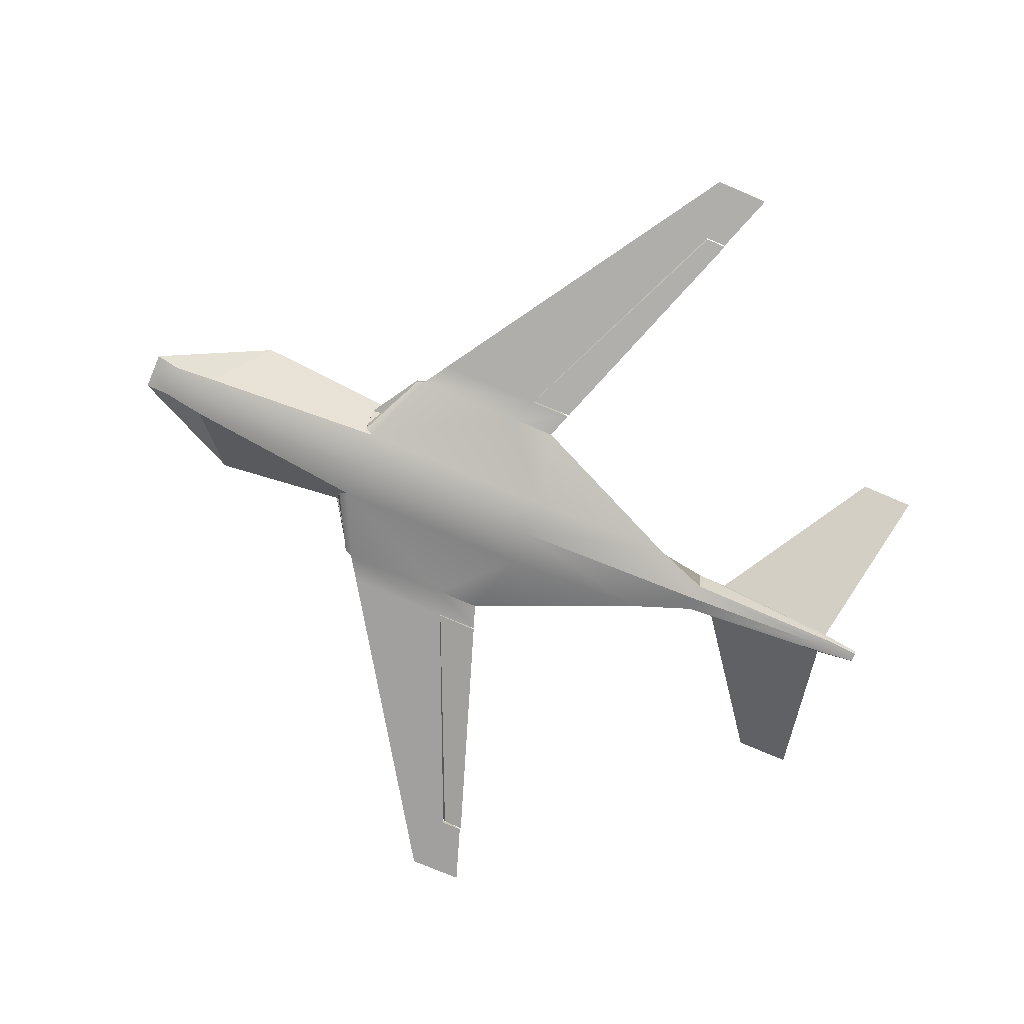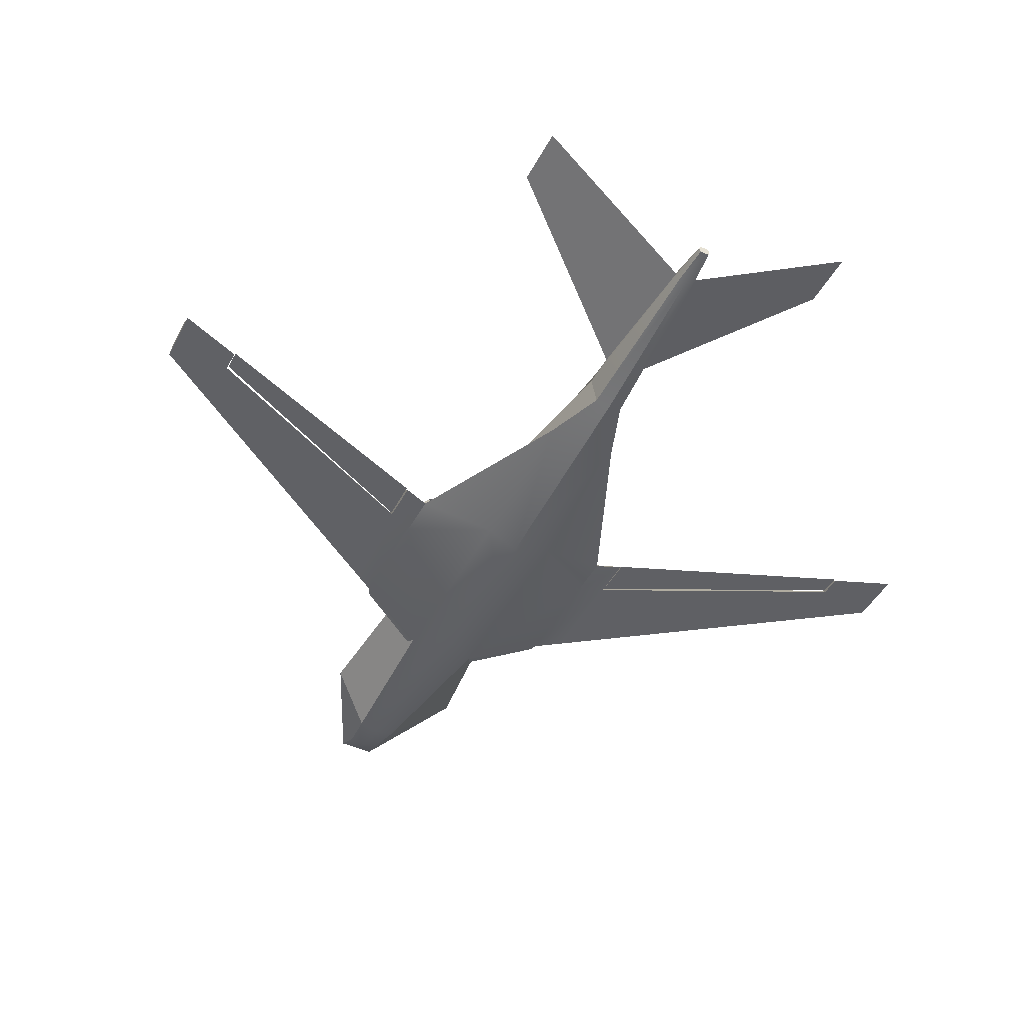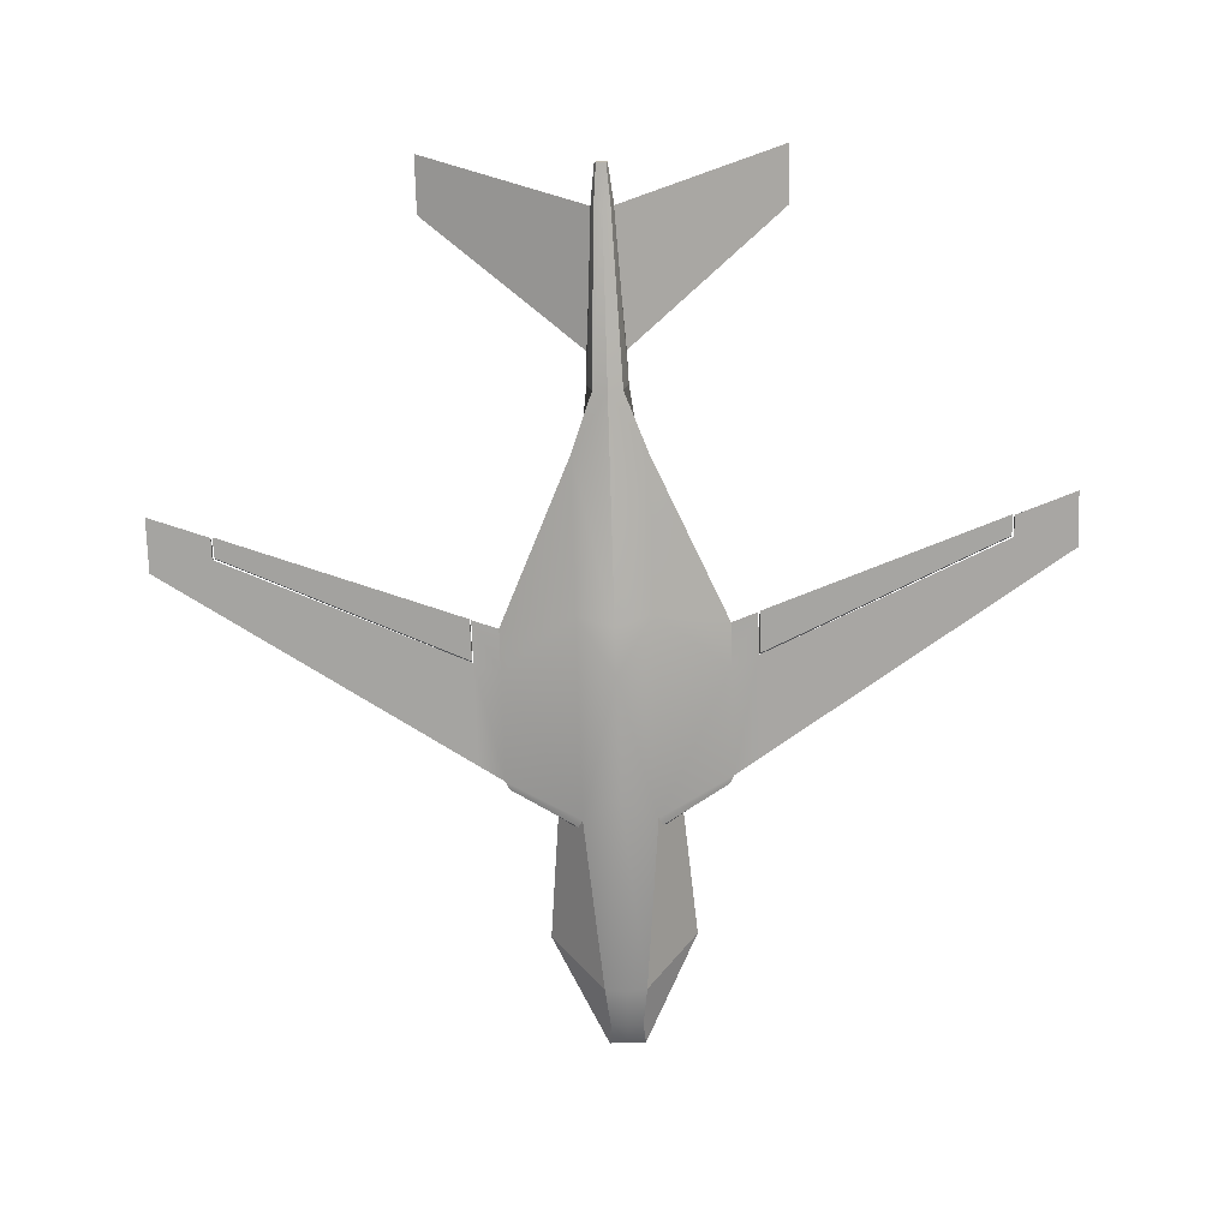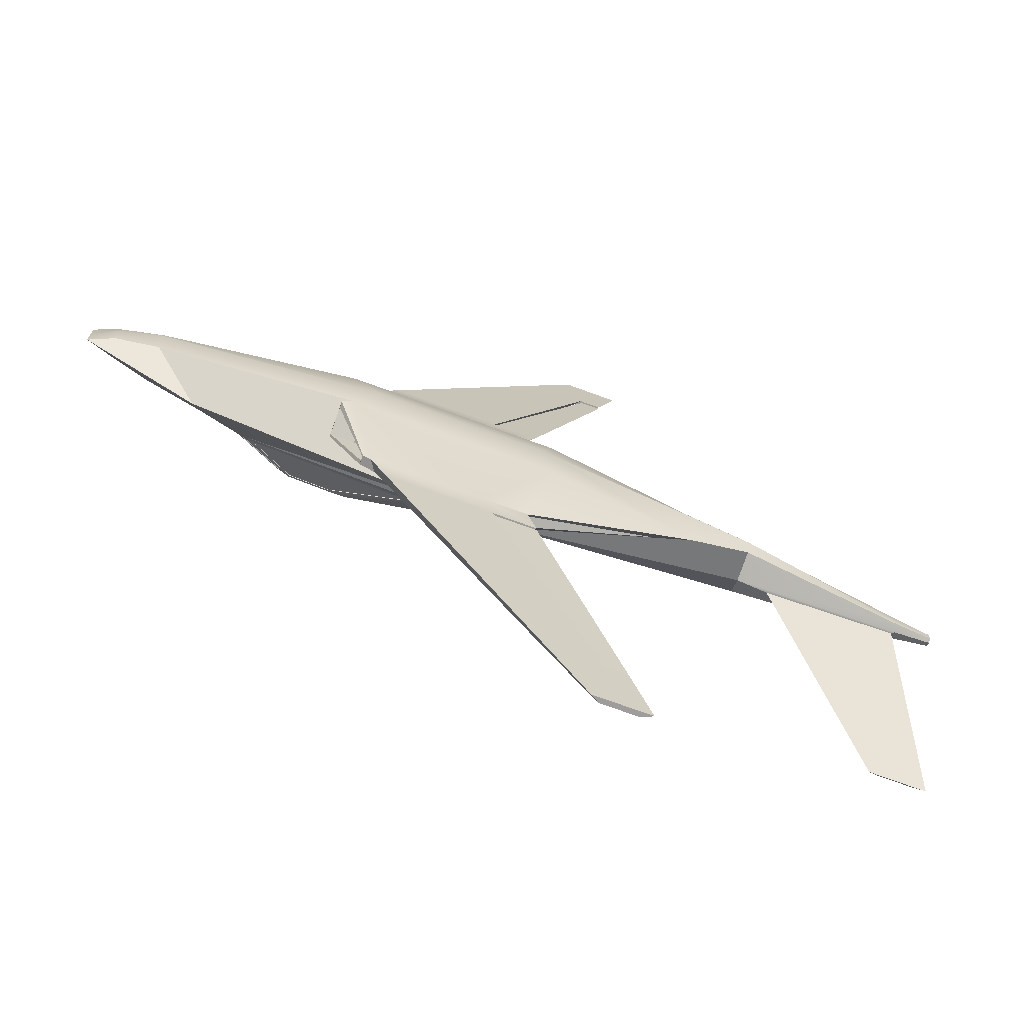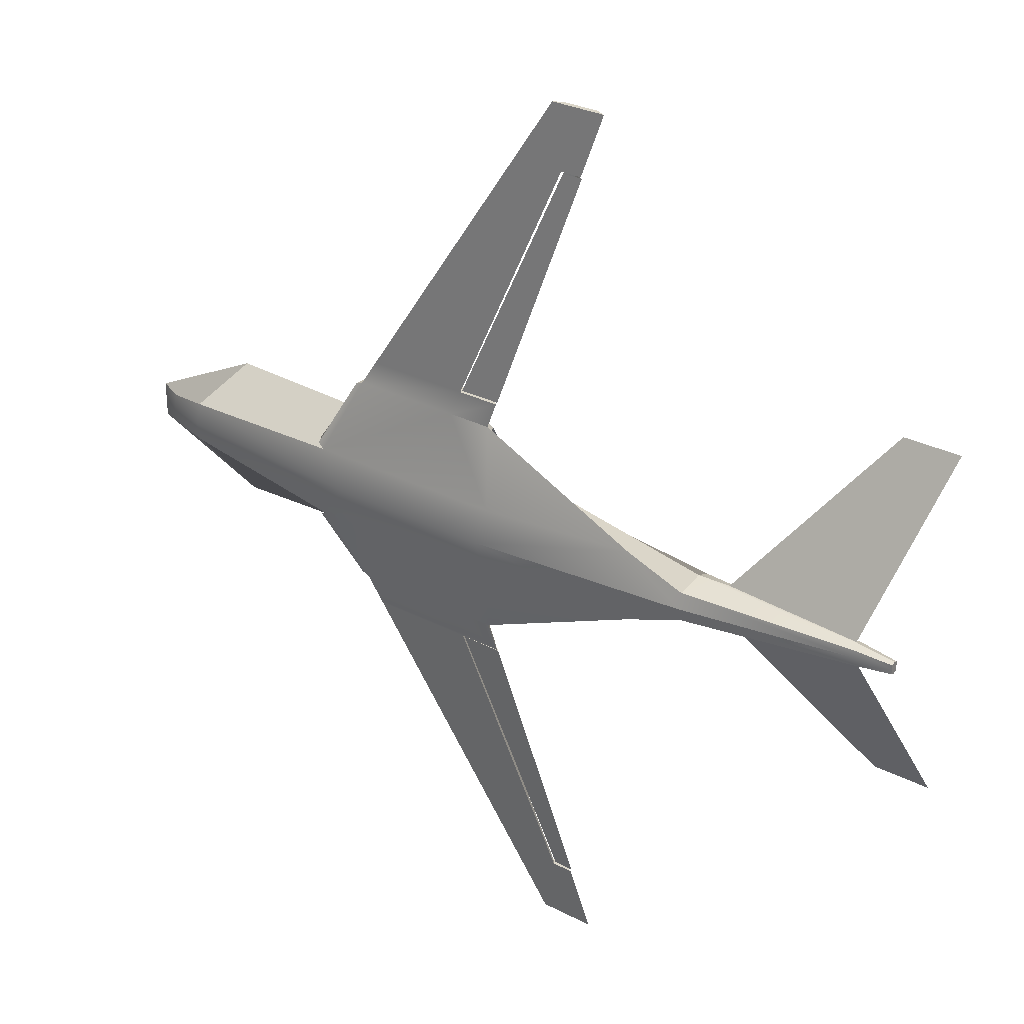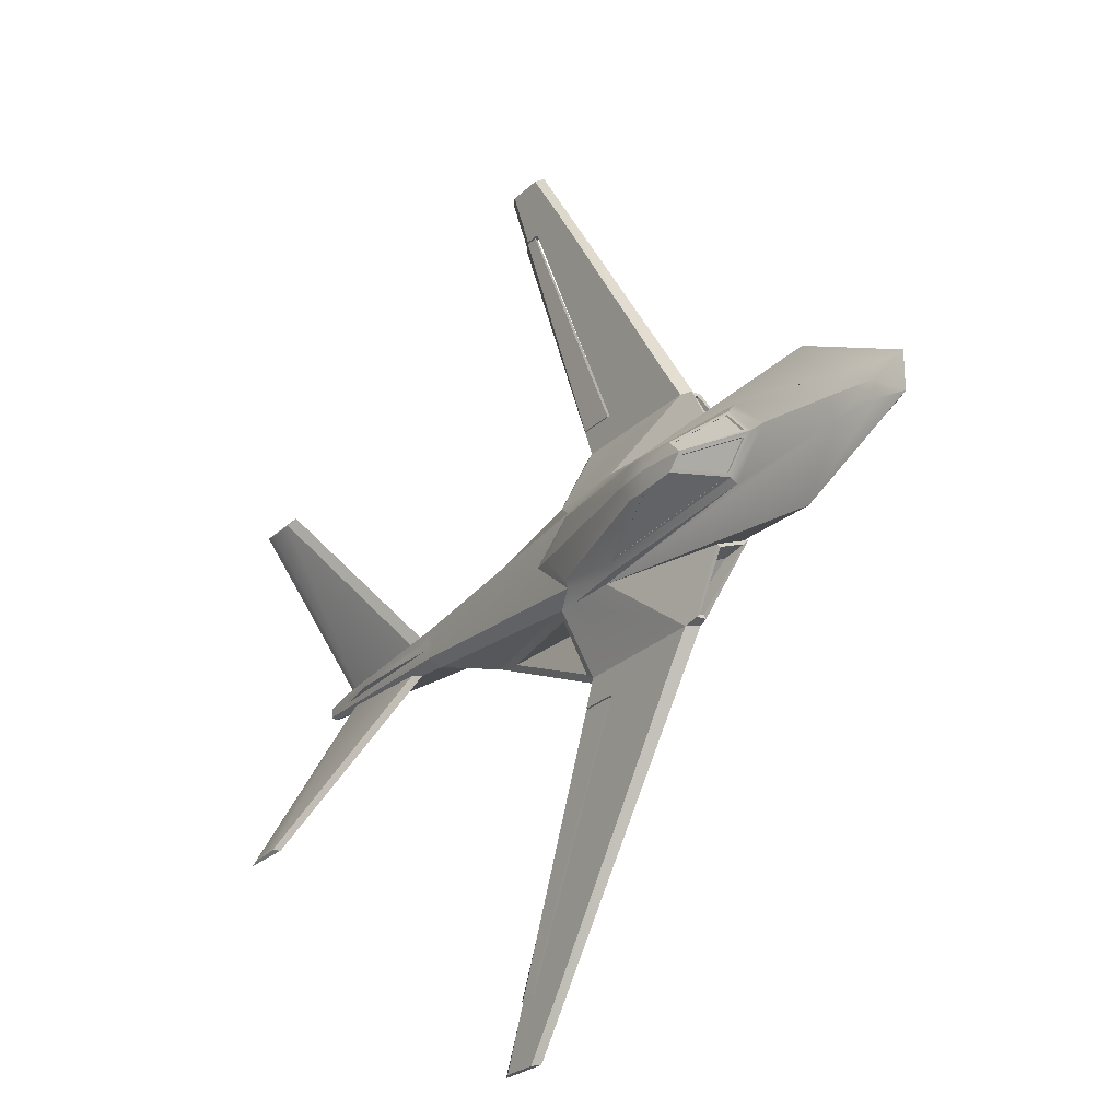
<metadata>
{"format":"obj","ext":"obj","renderer":"f3d","projection":"perspective","resolution":1024,"background":"white","views":[{"elev":-74.8,"azim":-23.1,"up":"+Y"},{"elev":-46.2,"azim":63.0,"up":"+Y"},{"elev":-73.9,"azim":91.7,"up":"+Y"},{"elev":-70.6,"azim":-20.4,"up":"+Z"},{"elev":29.7,"azim":37.2,"up":"+Z"},{"elev":-25.0,"azim":-123.8,"up":"+Z"}]}
</metadata>
<code>
o Cube.001
v -0.04335 0.5888 2.443
v 0.1347 0.4358 2.447
v 1.448 0.7503 6.708
v 1.628 0.6625 6.712
v -0.6805 0.5873 2.44
v -0.6105 0.4389 2.437
v 1.222 0.7473 6.704
v 1.26 0.6711 6.701
v -0.04335 0.5888 -2.443
v 0.1347 0.4358 -2.447
v 1.448 0.7503 -6.708
v 1.628 0.6625 -6.712
v -0.6805 0.5873 -2.44
v -0.6105 0.4389 -2.437
v 1.222 0.7473 -6.704
v 1.26 0.6711 -6.701
f 6 2 4 8
f 2 1 3 4
f 1 5 7 3
f 5 1 2 6
f 8 7 5 6
f 14 16 12 10
f 10 12 11 9
f 9 11 15 13
f 13 14 10 9
f 16 14 13 15
o Cube
v -0.03076 0.4712 1.824
v -2.774 0.3916 1.956
v -0.4533 1.257 0.5427
v -4.62 1.287 0.5245
v -6.659 0.2839 0.3719
v -6.659 0.9064 0.3719
v 3.998 0.2758 0.2575
v 4.097 1.038 0.06877
v -0.06389 0.5844 1.859
v -2.645 0.5771 1.956
v -5.814 0.7264 1.288
v 4.563 0.8309 0.3325
v 6.987 0.6458 0.1385
v 6.937 0.8309 0.1751
v 6.888 0.9267 0.04342
v 4.793 0.9037 0.2727
v 6.734 0.8781 0.1577
v 4.852 1.054 0.05425
v 6.169 1.054 0.04342
v 2.245 0.4052 0.8385
v -3.353 -0.04099 0.6492
v 0.02926 0.9617 0.9995
v -1.301 1.072 0.8886
v 1.992 0.7069 7.824
v 1.014 0.7069 7.824
v 1.816 0.7944 7.824
v 1.166 0.7944 7.824
v -0.4162 1.184 0.6492
v -4.772 1.184 0.6492
v -2.886 1.738 0.2947
v -3.884 1.708 0.2639
v 3.998 0.7843 0.3524
v 3.998 1.042 0.2575
v 6.987 0.7843 0.1896
v 6.987 0.9228 0.1385
v 6.701 2.272 3.133
v 6.931 2.312 3.071
v 7.723 2.272 3.133
v 7.519 2.298 3.093
v 7.652 0.7109 0.0824
v 7.652 0.7843 0.1095
v 7.652 0.8576 0.0824
v -3.493 0.08866 0.8115
v -3.493 0.5304 0.9744
v -2.914 0.4296 1.842
v -2.914 0.5052 1.842
v -3.493 0.002779 0.7226
v -3.493 0.5851 0.9374
v -2.914 0.3908 1.895
v -2.914 0.5572 1.895
v -3.081 0.1403 0.9073
v -3.081 0.5059 1.042
v -2.502 0.4225 1.76
v -2.502 0.485 1.76
v -7.829 0.5935 0.3216
v -7.399 0.7351 0.2862
v -7.399 0.4169 0.2862
v -0.0547 0.5942 2.417
v 0.1214 0.4164 2.417
v -2.476 0.4164 2.417
v -2.336 0.5942 2.417
v 1.441 0.7542 6.738
v 0.3133 0.6486 6.738
v 1.617 0.6486 6.738
v 0.4371 0.7542 6.738
v 0.267 -0.04099 0.6492
v -1.677 1.184 0.8402
v -0.4404 1.072 0.8886
v -0.8299 0.3916 1.956
v -0.9551 0.5771 1.956
v 1.709 0.7069 7.824
v 1.628 0.7944 7.824
v -1.88 1.287 0.7156
v -3.184 1.708 0.3128
v -0.7521 0.5942 2.417
v -0.6305 0.4164 2.417
v 1.15 0.7542 6.738
v 1.24 0.6486 6.738
v -4.001 1.704 0.2172
v -4.723 1.29 0.4732
v -1.692 1.257 0.7337
v -3.177 1.738 0.2947
v -3.884 1.703 0.2556
v -4.62 1.282 0.5163
v -1.88 1.282 0.7073
v -3.184 1.703 0.3046
v -3.894 1.738 0.2457
v -4.733 1.257 0.5427
v -4.12 1.705 0.05967
v -5.113 1.289 0.05942
v -4.164 1.705 0.05967
v -5.069 1.289 0.05942
v -3.957 1.704 0.2172
v -4.679 1.29 0.4732
v 2.936 0.2797 0.6492
v -0.08973 1.072 0.8886
v -0.03812 0.3916 1.956
v -0.2142 0.5771 1.956
v -0.279 0.4004 0.9142
v -0.279 0.8791 1.053
v -0.279 0.4572 1.762
v -0.279 0.5546 1.792
v -0.03076 0.4712 -1.824
v -2.774 0.3916 -1.956
v -0.4533 1.257 -0.5427
v -4.62 1.287 -0.5245
v -6.659 0.2839 -0.3719
v -6.659 0.9064 -0.3719
v 3.998 0.2758 -0.2575
v 4.097 1.038 -0.06877
v -0.06389 0.5844 -1.859
v -2.645 0.5771 -1.956
v -5.814 0.7264 -1.288
v 4.563 0.8309 -0.3325
v 6.987 0.6458 -0.1385
v 6.937 0.8309 -0.1751
v 6.888 0.9267 -0.04342
v 4.793 0.9037 -0.2727
v 6.734 0.8781 -0.1577
v 4.852 1.054 -0.05425
v 6.169 1.054 -0.04342
v 2.245 0.4052 -0.8385
v -3.353 -0.04099 -0.6492
v 0.02926 0.9617 -0.9995
v -1.301 1.072 -0.8886
v 1.992 0.7069 -7.824
v 1.014 0.7069 -7.824
v 1.816 0.7944 -7.824
v 1.166 0.7944 -7.824
v 0.08638 -0.1353 0
v -2.912 -0.1353 0
v 0.4018 1.21 0
v -5.534 1.257 0
v -6.659 0.1895 0
v -6.659 0.98 0
v 3.998 0.1815 0
v 3.87 1.042 0
v 6.987 0.6458 0
v 6.987 0.9228 0
v 3.969 1.038 0
v 6.888 0.9267 0
v 4.788 1.054 0
v 6.169 1.054 0
v -0.4162 1.184 -0.6492
v 0.09634 1.257 0
v -4.772 1.184 -0.6492
v -4.146 1.738 0
v -5.245 1.257 0
v -2.615 1.738 0
v -2.886 1.738 -0.2947
v -3.884 1.708 -0.2639
v 3.998 0.7843 -0.3524
v 3.998 1.042 -0.2575
v 6.987 0.7843 -0.1896
v 6.987 0.9228 -0.1385
v 6.701 2.272 -3.133
v 6.931 2.312 -3.071
v 7.723 2.272 -3.133
v 7.519 2.298 -3.093
v 7.652 0.7109 0
v 7.652 0.7109 -0.0824
v 7.652 0.7843 -0.1095
v 7.652 0.8576 -0.0824
v 7.652 0.8576 0
v 7.652 0.7843 0
v -3.493 0.08866 -0.8115
v -3.493 0.5304 -0.9744
v -2.914 0.4296 -1.842
v -2.914 0.5052 -1.842
v -3.493 0.002779 -0.7226
v -3.493 0.5851 -0.9374
v -2.914 0.3908 -1.895
v -2.914 0.5572 -1.895
v -3.081 0.1403 -0.9073
v -3.081 0.5059 -1.042
v -2.502 0.4225 -1.76
v -2.502 0.485 -1.76
v -7.829 0.5935 -0.3216
v -7.399 0.7351 -0.2862
v -7.399 0.4169 -0.2862
v -7.399 0.3721 0
v -7.399 0.77 0
v -7.829 0.5935 0
v -0.0547 0.5942 -2.417
v 0.1214 0.4164 -2.417
v -2.476 0.4164 -2.417
v -2.336 0.5942 -2.417
v 1.441 0.7542 -6.738
v 0.3133 0.6486 -6.738
v 1.617 0.6486 -6.738
v 0.4371 0.7542 -6.738
v 0.267 -0.04099 -0.6492
v -1.677 1.184 -0.8402
v -0.4404 1.072 -0.8886
v -0.8299 0.3916 -1.956
v -0.9551 0.5771 -1.956
v 1.709 0.7069 -7.824
v 1.628 0.7944 -7.824
v -0.7815 -0.1353 0
v -1.88 1.287 -0.7156
v -3.363 1.819 0
v -3.184 1.708 -0.3128
v -0.7521 0.5942 -2.417
v -0.6305 0.4164 -2.417
v 1.15 0.7542 -6.738
v 1.24 0.6486 -6.738
v -4.001 1.704 -0.2172
v -4.723 1.29 -0.4732
v -1.692 1.257 -0.7337
v -3.177 1.738 -0.2947
v -3.884 1.703 -0.2556
v -4.62 1.282 -0.5163
v -1.88 1.282 -0.7073
v -3.184 1.703 -0.3046
v -3.894 1.738 -0.2457
v -4.733 1.257 -0.5427
v -4.12 1.705 -0.05967
v -5.113 1.289 -0.05942
v -4.164 1.705 -0.05967
v -5.069 1.289 -0.05942
v -3.957 1.704 -0.2172
v -4.679 1.29 -0.4732
v 2.936 0.2797 -0.6492
v -0.08973 1.072 -0.8886
v -0.03812 0.3916 -1.956
v -0.2142 0.5771 -1.956
v -0.279 0.4004 -0.9142
v -0.279 0.8791 -1.053
v -0.279 0.4572 -1.762
v -0.279 0.5546 -1.792
f 215 82 37 147
f 19 161 165 46
f 148 44 49 153
f 84 83 45 39
f 147 37 21 150
f 39 45 22 27
f 24 31 35 34
f 112 111 23 48
f 44 112 48 49
f 37 39 27 21
f 80 78 42 40
f 50 29 56 57
f 29 154 176 56
f 48 23 29 50
f 33 32 53 55
f 157 31 51 155
f 31 24 49 51
f 158 34 35 159
f 156 24 34 158
f 85 18 37 82
f 38 25 118 116
f 18 26 66 65
f 86 114 112 84
f 87 88 43 41
f 81 79 41 43
f 94 80 40 87
f 93 81 43 88
f 31 157 159 35
f 24 156 153 49
f 23 152 154 29
f 27 22 72 71
f 111 146 152 23
f 45 149 151 22
f 22 151 198 72
f 161 19 44 148
f 97 104 45 83
f 104 164 149 45
f 217 163 103 98
f 97 19 46 98
f 95 107 105 109
f 28 32 49 48
f 33 30 50 51
f 32 33 51 49
f 30 28 48 50
f 53 52 54 55
f 32 28 52 53
f 28 30 54 52
f 30 33 55 54
f 181 180 58 57
f 176 181 57 56
f 51 50 57 58
f 155 51 58 180
f 59 61 69 67
f 39 37 63 64
f 26 39 64 66
f 37 18 65 63
f 59 60 64 63
f 62 61 65 66
f 61 59 63 65
f 60 62 66 64
f 60 59 67 68
f 62 60 68 70
f 61 62 70 69
f 73 71 199 197
f 71 72 198 199
f 150 21 73 197
f 21 27 71 73
f 86 26 77 91
f 85 113 75 92
f 26 18 76 77
f 113 114 74 75
f 91 77 81 93
f 77 76 79 81
f 76 92 94 79
f 18 85 92 76
f 114 86 91 74
f 89 90 102 101
f 165 217 98 46
f 19 97 83 44
f 78 93 88 42
f 79 94 87 41
f 40 42 88 87
f 26 86 84 39
f 113 85 82 111
f 112 44 83 84
f 146 111 82 215
f 94 92 91 93
f 91 92 75 74
f 93 78 80 94
f 20 47 103 104
f 89 20 104 97
f 47 90 98 103
f 90 89 97 98
f 20 89 101 100
f 90 47 99 102
f 47 20 100 99
f 95 96 104 103
f 96 106 164 104
f 107 95 103 163
f 106 107 163 164
f 96 95 109 110
f 107 106 108 105
f 106 96 110 108
f 38 36 111 112
f 17 25 114 113
f 36 17 113 111
f 25 38 112 114
f 25 17 117 118
f 17 36 115 117
f 36 38 116 115
f 215 147 139 208
f 121 166 165 161
f 148 153 169 160
f 210 141 162 209
f 147 150 123 139
f 141 129 124 162
f 126 136 137 133
f 240 168 125 239
f 160 169 168 240
f 139 123 129 141
f 206 142 144 204
f 170 178 177 131
f 131 177 176 154
f 168 170 131 125
f 135 175 173 134
f 157 155 171 133
f 133 171 169 126
f 158 159 137 136
f 156 158 136 126
f 211 208 139 120
f 140 244 246 127
f 120 188 189 128
f 212 210 240 242
f 213 143 145 214
f 207 145 143 205
f 222 213 142 206
f 221 214 145 207
f 133 137 159 157
f 126 169 153 156
f 125 131 154 152
f 129 194 195 124
f 239 125 152 146
f 162 124 151 149
f 124 195 198 151
f 161 148 160 121
f 225 209 162 232
f 232 162 149 164
f 217 226 231 163
f 225 226 166 121
f 223 237 233 235
f 130 168 169 134
f 135 171 170 132
f 134 169 171 135
f 132 170 168 130
f 173 175 174 172
f 134 173 172 130
f 130 172 174 132
f 132 174 175 135
f 181 178 179 180
f 176 177 178 181
f 171 179 178 170
f 155 180 179 171
f 182 190 192 184
f 141 187 186 139
f 128 189 187 141
f 139 186 188 120
f 182 186 187 183
f 185 189 188 184
f 184 188 186 182
f 183 187 189 185
f 183 191 190 182
f 185 193 191 183
f 184 192 193 185
f 196 197 199 194
f 194 199 198 195
f 150 197 196 123
f 123 196 194 129
f 212 219 203 128
f 211 220 201 241
f 128 203 202 120
f 241 201 200 242
f 219 221 207 203
f 203 207 205 202
f 202 205 222 220
f 120 202 220 211
f 242 200 219 212
f 216 229 230 218
f 165 166 226 217
f 121 160 209 225
f 204 144 214 221
f 205 143 213 222
f 142 213 214 144
f 128 141 210 212
f 241 239 208 211
f 240 210 209 160
f 146 215 208 239
f 222 221 219 220
f 219 200 201 220
f 221 222 206 204
f 122 232 231 167
f 216 225 232 122
f 167 231 226 218
f 218 226 225 216
f 122 228 229 216
f 218 230 227 167
f 167 227 228 122
f 223 231 232 224
f 224 232 164 234
f 235 163 231 223
f 234 164 163 235
f 224 238 237 223
f 235 233 236 234
f 234 236 238 224
f 140 240 239 138
f 119 241 242 127
f 138 239 241 119
f 127 242 240 140
f 127 246 245 119
f 119 245 243 138
f 138 243 244 140
f 100 101 102 99
f 108 110 109 105
f 228 227 230 229
f 236 233 237 238
f 69 70 68 67
f 192 190 191 193
f 118 117 115 116
f 246 244 243 245

</code>
